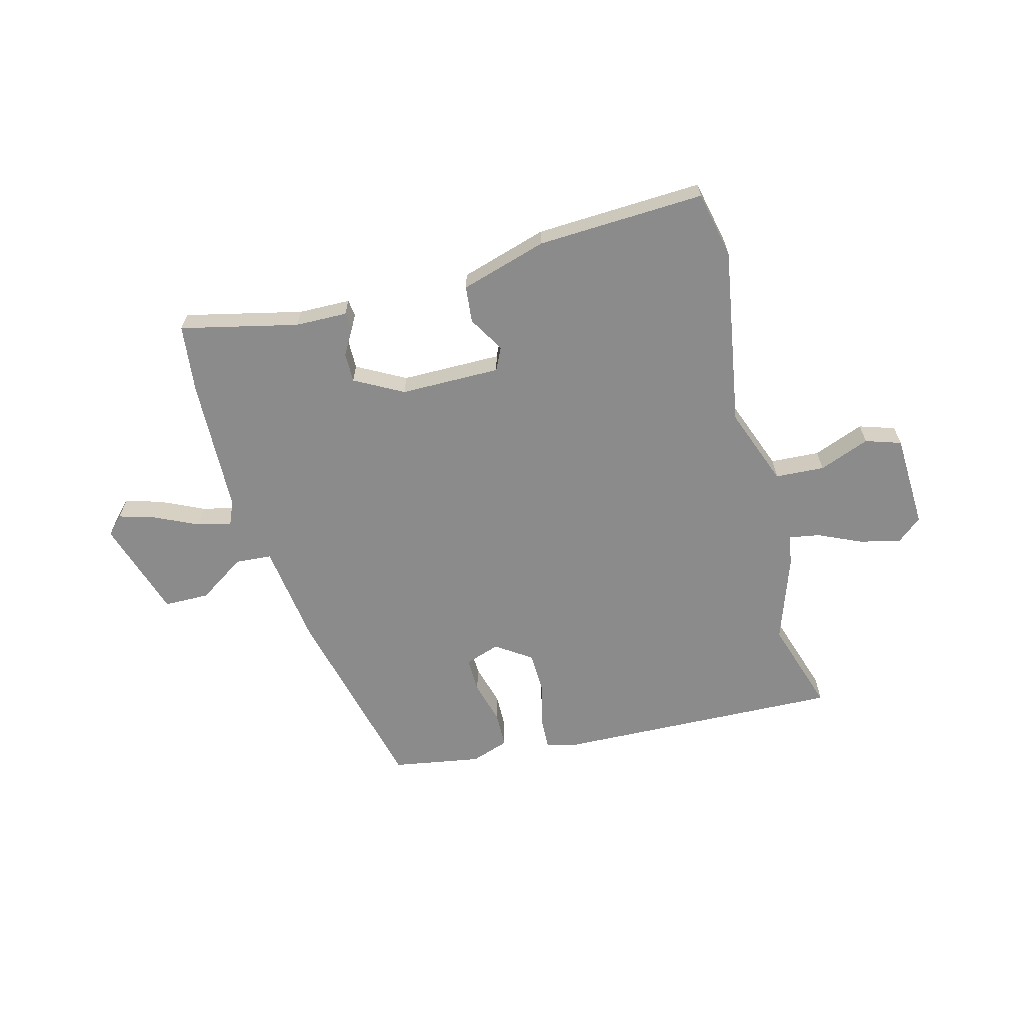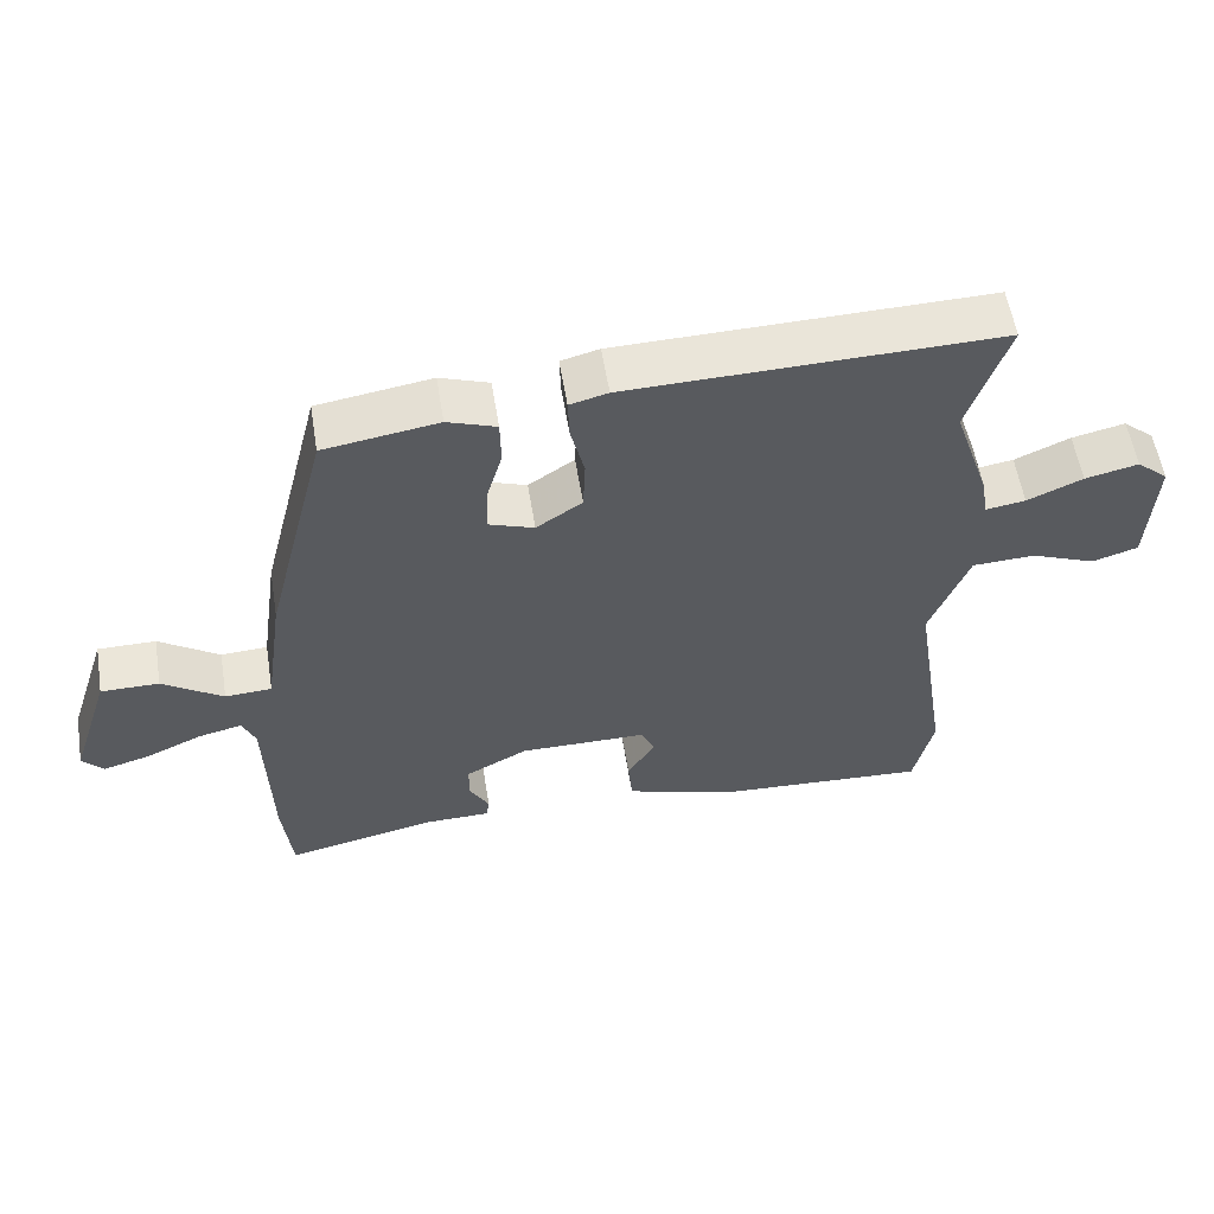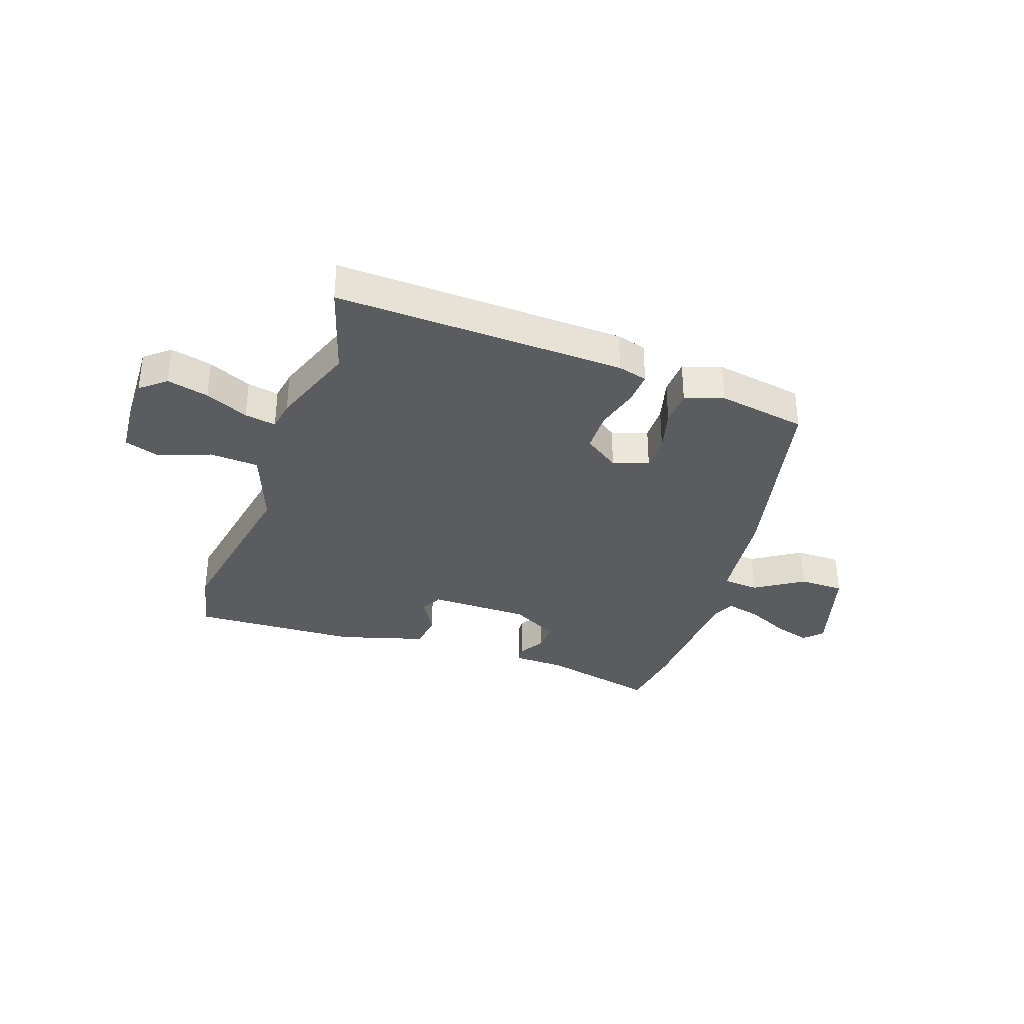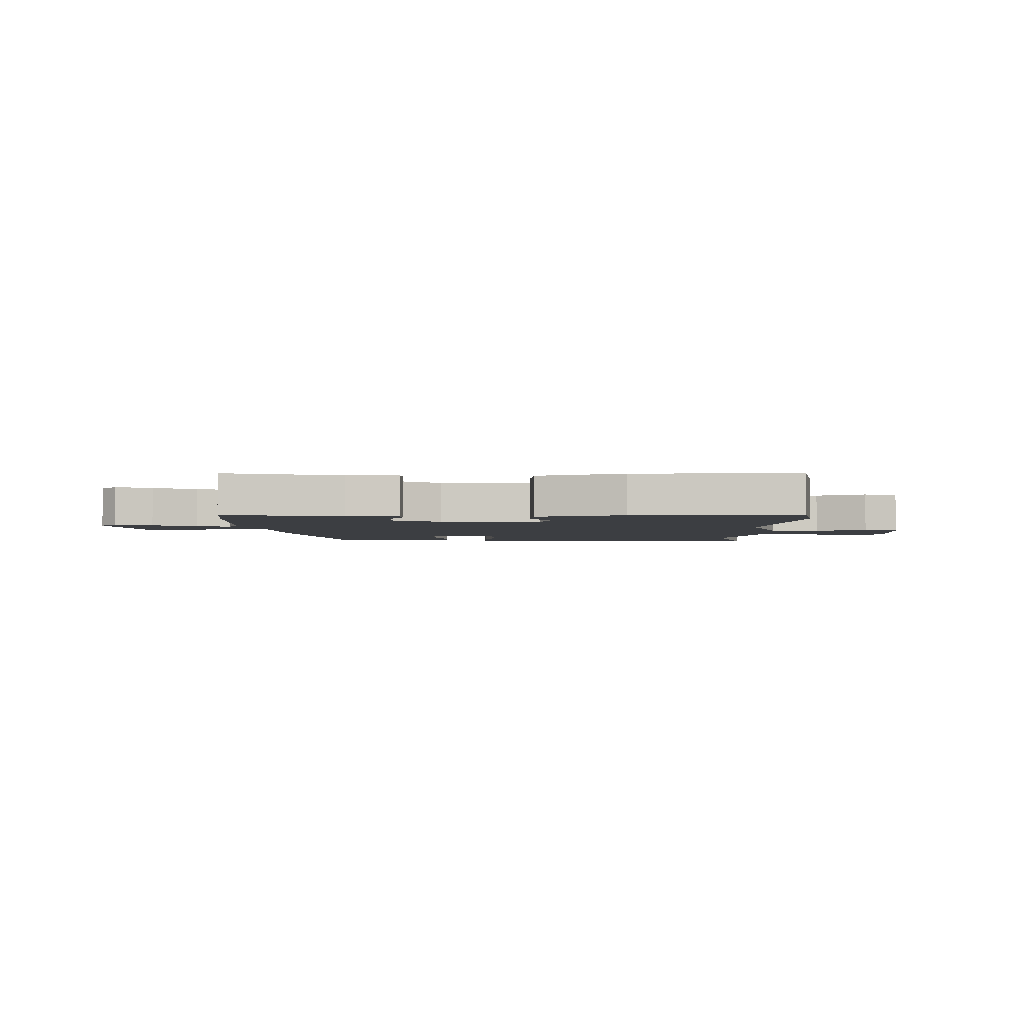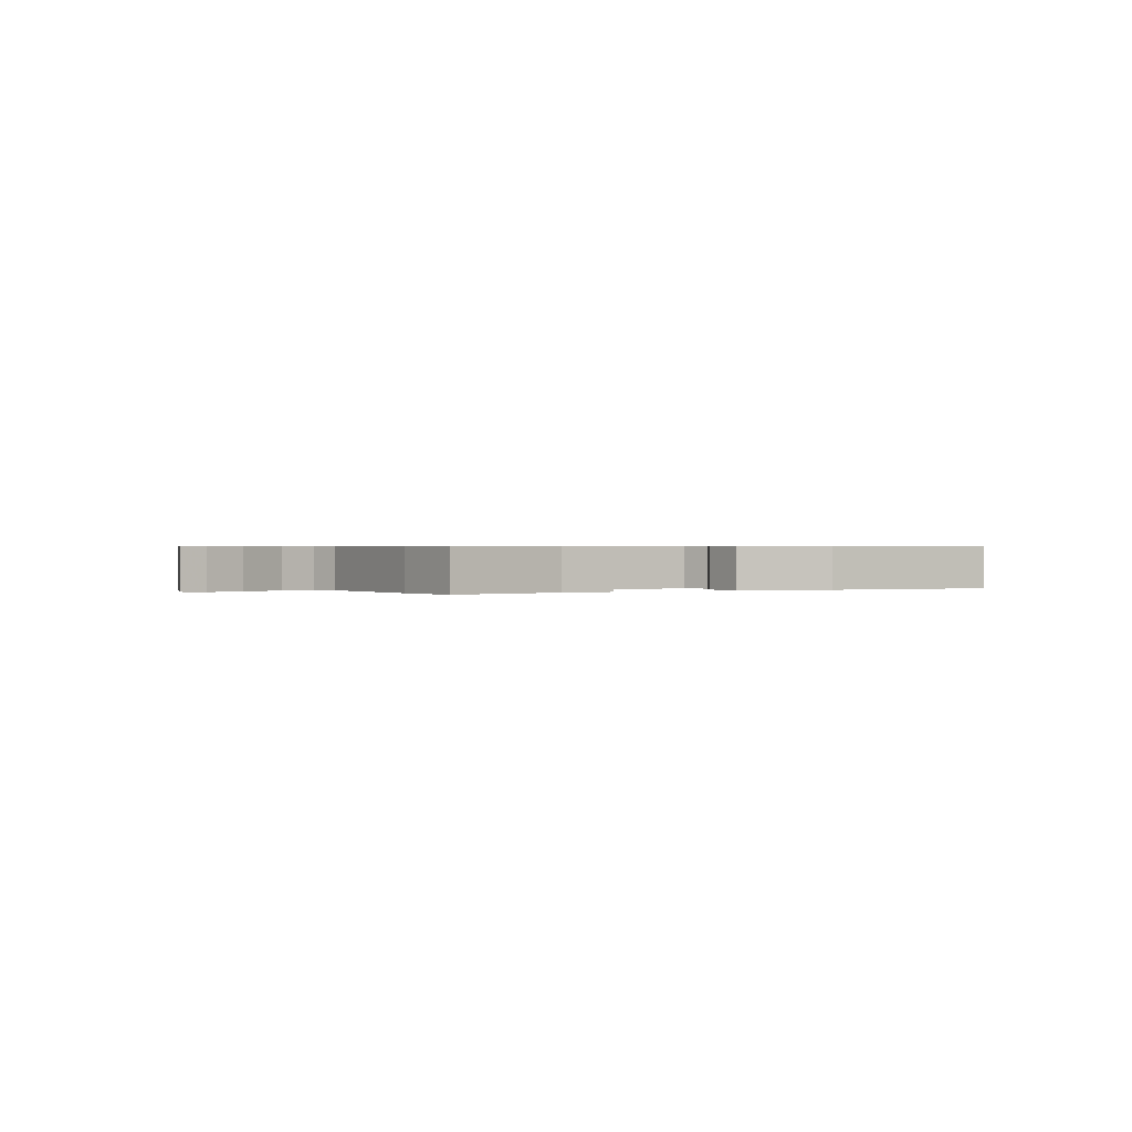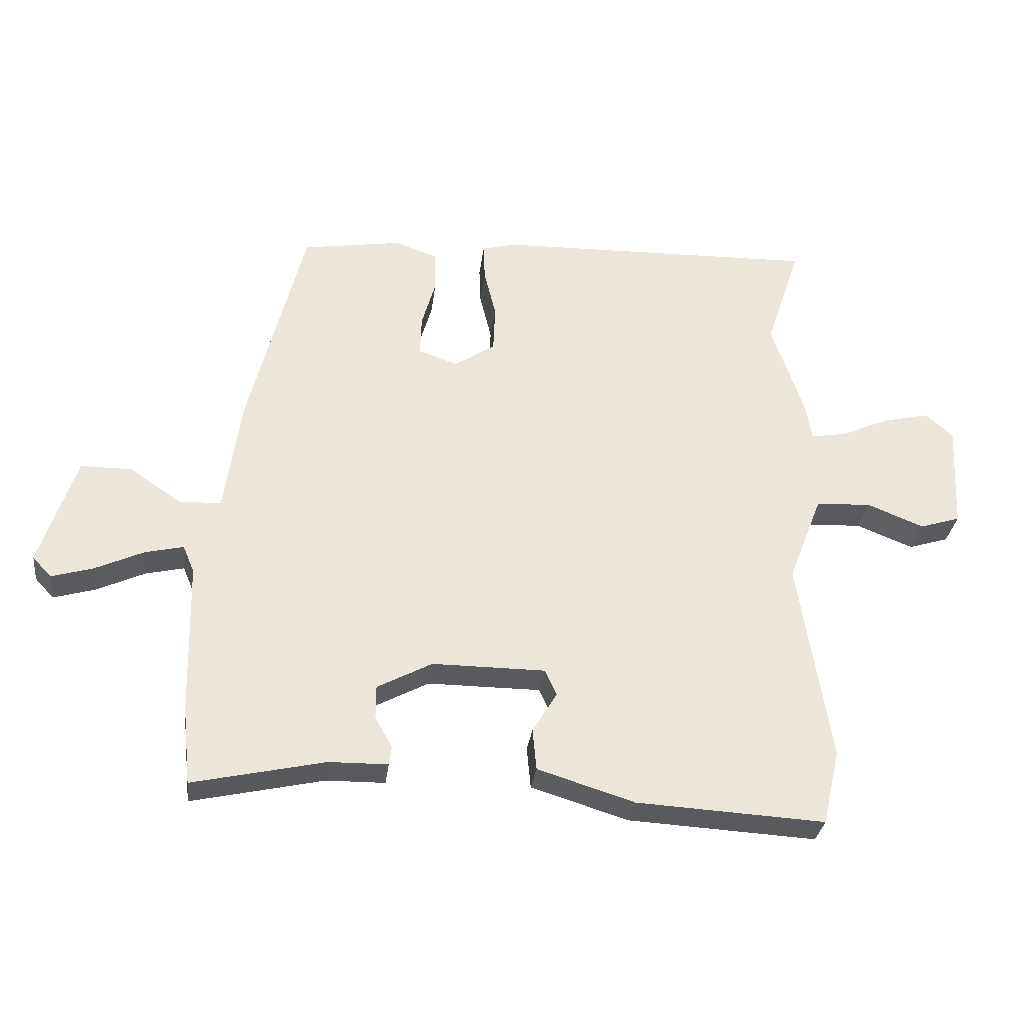
<metadata>
{"format":"obj","ext":"obj","renderer":"f3d","projection":"perspective","resolution":1024,"background":"white","views":[{"elev":-63.8,"azim":-165.9,"up":"+Y"},{"elev":56.9,"azim":170.8,"up":"+Z"},{"elev":-33.6,"azim":-20.2,"up":"+Y"},{"elev":-3.2,"azim":179.5,"up":"+Y"},{"elev":0.5,"azim":150.2,"up":"+Y"},{"elev":-31.0,"azim":173.0,"up":"+Z"}]}
</metadata>
<code>
v -0.46 0.07 0.379
v -0.515 0.07 0.546
v 0 0.07 0.535
v 0.053 0.07 0.521
v 0.051 0.07 0.463
v 0.032 0.07 0.384
v 0.035 0.07 0.31
v 0.099 0.07 0.267
v 0.162 0.07 0.289
v 0.16 0.07 0.353
v 0.138 0.07 0.43
v 0.139 0.07 0.495
v 0.207 0.07 0.519
v 0.366 0.07 0.494
v 0.454 0.07 0.143
v 0.48 0.07 -0.04
v 0.545 0.07 -0.044
v 0.629 0.07 0.013
v 0.71 0.07 0.013
v 0.767 0.07 -0.163
v 0.737 0.07 -0.195
v 0.671 0.07 -0.176
v 0.594 0.07 -0.141
v 0.533 0.07 -0.127
v 0.515 0.07 -0.17
v 0.509 0.07 -0.412
v 0.496 0.07 -0.536
v 0.286 0.07 -0.49
v 0.193 0.07 -0.489
v 0.189 0.07 -0.459
v 0.216 0.07 -0.411
v 0.216 0.07 -0.358
v 0.129 0.07 -0.312
v -0.05 0.07 -0.313
v -0.069 0.07 -0.354
v -0.03 0.07 -0.418
v -0.036 0.07 -0.484
v -0.19 0.07 -0.532
v -0.489 0.07 -0.549
v -0.516 0.07 -0.43
v -0.466 0.07 -0.108
v -0.52 0.07 0.032
v -0.608 0.07 0.036
v -0.698 0.07 0
v -0.762 0.07 0.02
v -0.771 0.07 0.19
v -0.727 0.07 0.228
v -0.653 0.07 0.211
v -0.576 0.07 0.177
v -0.52 0.07 0.168
v -0.512 0.07 0.223
v -0.46 0 0.379
v -0.515 0 0.546
v 0 0 0.535
v 0.053 0 0.521
v 0.051 0 0.463
v 0.032 0 0.384
v 0.035 0 0.31
v 0.099 0 0.267
v 0.162 0 0.289
v 0.16 0 0.353
v 0.138 0 0.43
v 0.139 0 0.495
v 0.207 0 0.519
v 0.366 0 0.494
v 0.454 0 0.143
v 0.48 0 -0.04
v 0.545 0 -0.044
v 0.629 0 0.013
v 0.71 0 0.013
v 0.767 0 -0.163
v 0.737 0 -0.195
v 0.671 0 -0.176
v 0.594 0 -0.141
v 0.533 0 -0.127
v 0.515 0 -0.17
v 0.509 0 -0.412
v 0.496 0 -0.536
v 0.286 0 -0.49
v 0.193 0 -0.489
v 0.189 0 -0.459
v 0.216 0 -0.411
v 0.216 0 -0.358
v 0.129 0 -0.312
v -0.05 0 -0.313
v -0.069 0 -0.354
v -0.03 0 -0.418
v -0.036 0 -0.484
v -0.19 0 -0.532
v -0.489 0 -0.549
v -0.516 0 -0.43
v -0.466 0 -0.108
v -0.52 0 0.032
v -0.608 0 0.036
v -0.698 0 0
v -0.762 0 0.02
v -0.771 0 0.19
v -0.727 0 0.228
v -0.653 0 0.211
v -0.576 0 0.177
v -0.52 0 0.168
v -0.512 0 0.223
f 50 51 1
f 47 48 49
f 46 47 49
f 45 46 49
f 44 45 49
f 43 44 49
f 42 43 49 50
f 41 42 50 1
f 39 40 41
f 38 39 41
f 37 38 41
f 36 37 41
f 35 36 41
f 34 35 41 1
f 28 29 30 31
f 28 31 32
f 27 28 32
f 26 27 32
f 25 26 32
f 24 25 32 33
f 21 22 23
f 20 21 23
f 19 20 23
f 18 19 23
f 17 18 23
f 16 17 23 24
f 14 15 16
f 13 14 16
f 12 13 16
f 11 12 16
f 10 11 16
f 9 10 16 24
f 24 33 34
f 9 24 34
f 8 9 34
f 4 5 6
f 3 4 6
f 2 3 6
f 1 2 6
f 1 6 7
f 1 7 8 34
f 52 102 101
f 100 99 98
f 100 98 97
f 100 97 96
f 100 96 95
f 100 95 94
f 101 100 94 93
f 52 101 93 92
f 92 91 90
f 92 90 89
f 92 89 88
f 92 88 87
f 92 87 86
f 52 92 86 85
f 82 81 80 79
f 83 82 79
f 83 79 78
f 83 78 77
f 83 77 76
f 84 83 76 75
f 74 73 72
f 74 72 71
f 74 71 70
f 74 70 69
f 74 69 68
f 75 74 68 67
f 67 66 65
f 67 65 64
f 67 64 63
f 67 63 62
f 67 62 61
f 75 67 61 60
f 85 84 75
f 85 75 60
f 85 60 59
f 57 56 55
f 57 55 54
f 57 54 53
f 57 53 52
f 58 57 52
f 85 59 58 52
f 1 52 53 2
f 2 53 54 3
f 3 54 55 4
f 4 55 56 5
f 5 56 57 6
f 6 57 58 7
f 7 58 59 8
f 8 59 60 9
f 9 60 61 10
f 10 61 62 11
f 11 62 63 12
f 12 63 64 13
f 13 64 65 14
f 14 65 66 15
f 15 66 67 16
f 16 67 68 17
f 17 68 69 18
f 18 69 70 19
f 19 70 71 20
f 20 71 72 21
f 21 72 73 22
f 22 73 74 23
f 23 74 75 24
f 24 75 76 25
f 25 76 77 26
f 26 77 78 27
f 27 78 79 28
f 28 79 80 29
f 29 80 81 30
f 30 81 82 31
f 31 82 83 32
f 32 83 84 33
f 33 84 85 34
f 34 85 86 35
f 35 86 87 36
f 36 87 88 37
f 37 88 89 38
f 38 89 90 39
f 39 90 91 40
f 40 91 92 41
f 41 92 93 42
f 42 93 94 43
f 43 94 95 44
f 44 95 96 45
f 45 96 97 46
f 46 97 98 47
f 47 98 99 48
f 48 99 100 49
f 49 100 101 50
f 50 101 102 51
f 51 102 52 1

</code>
